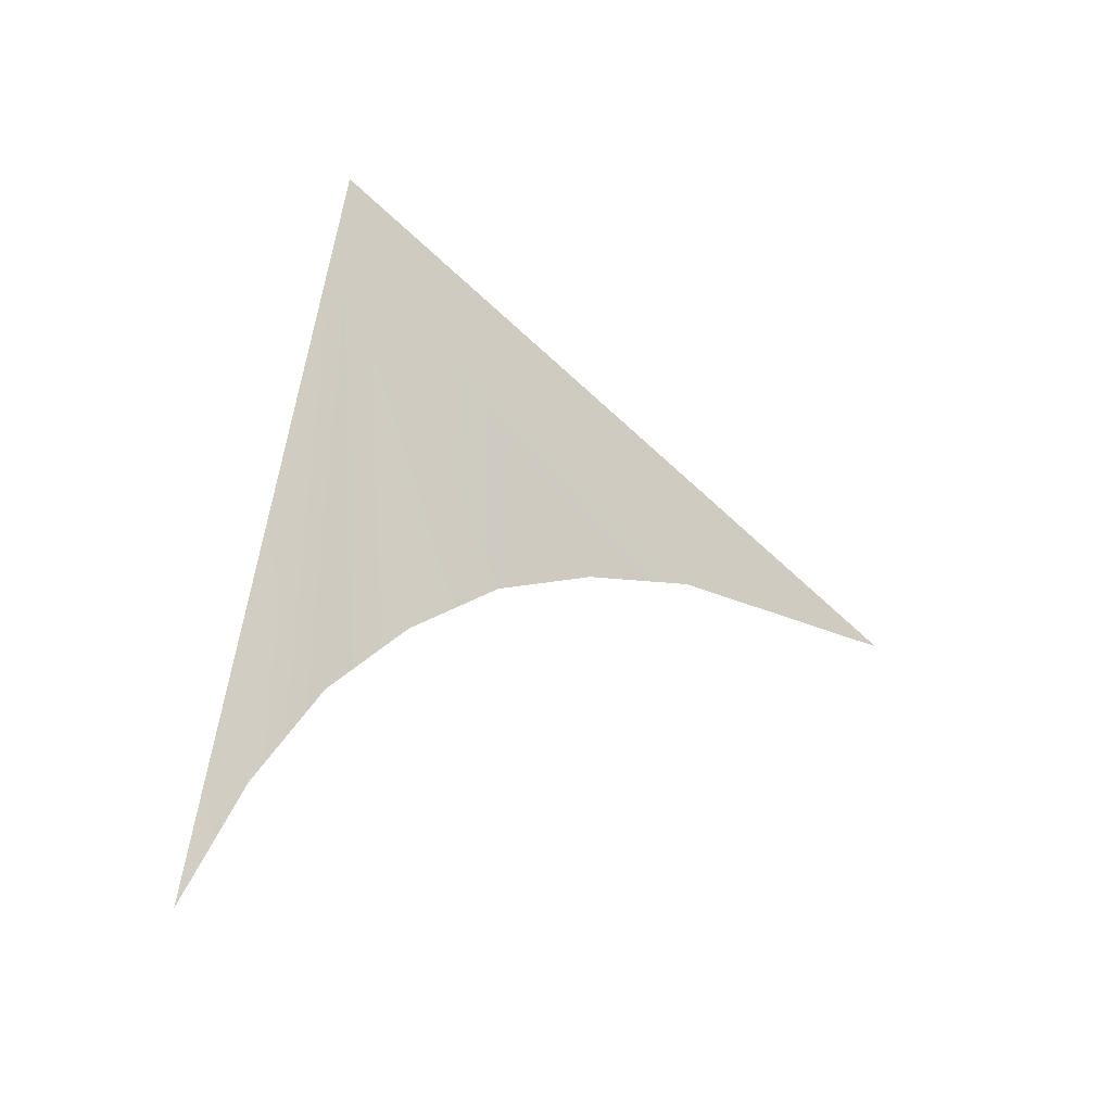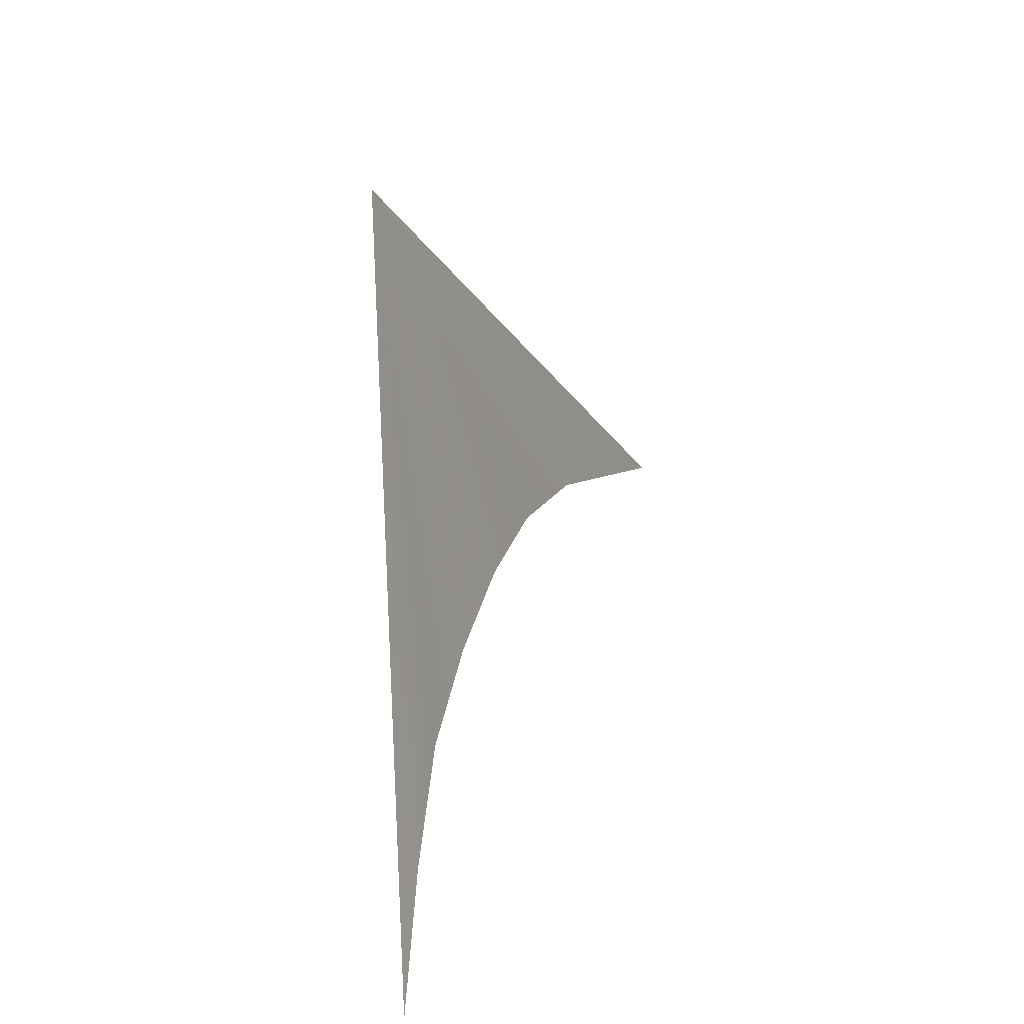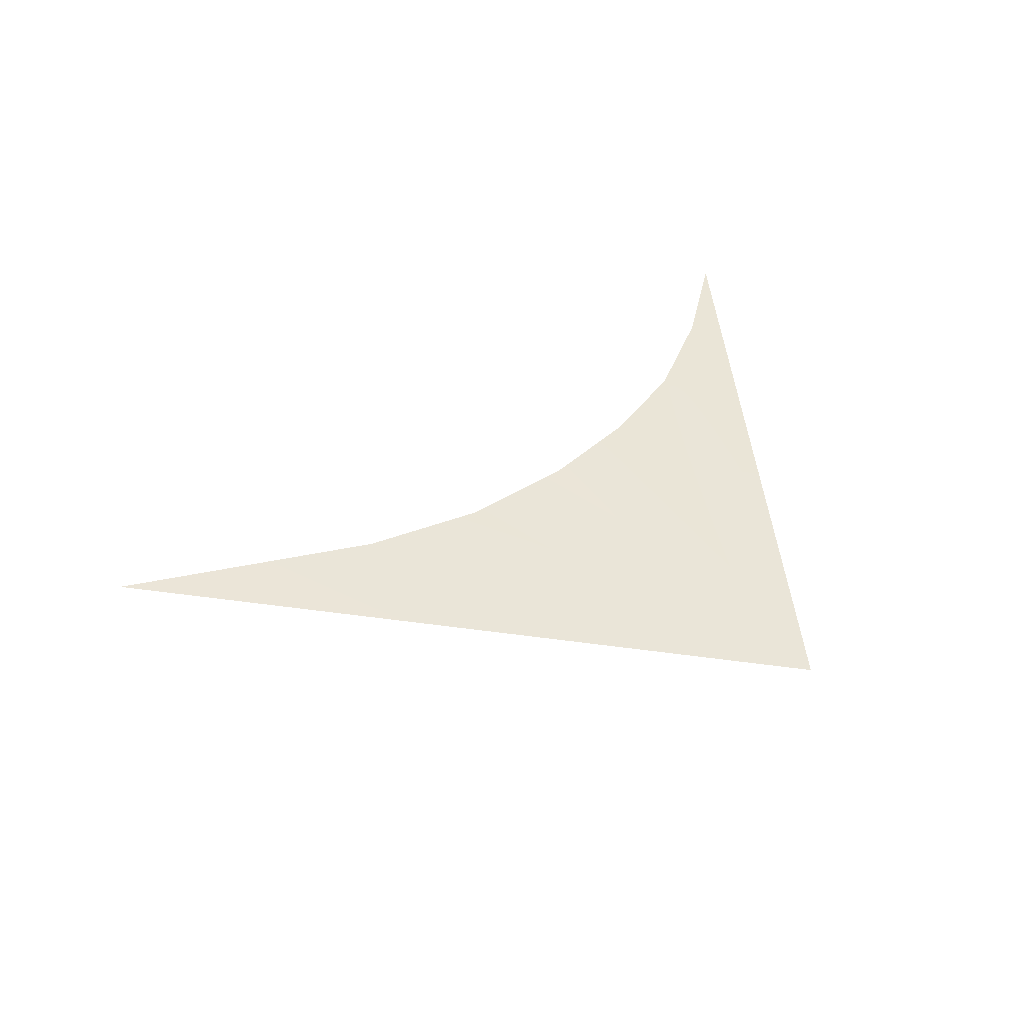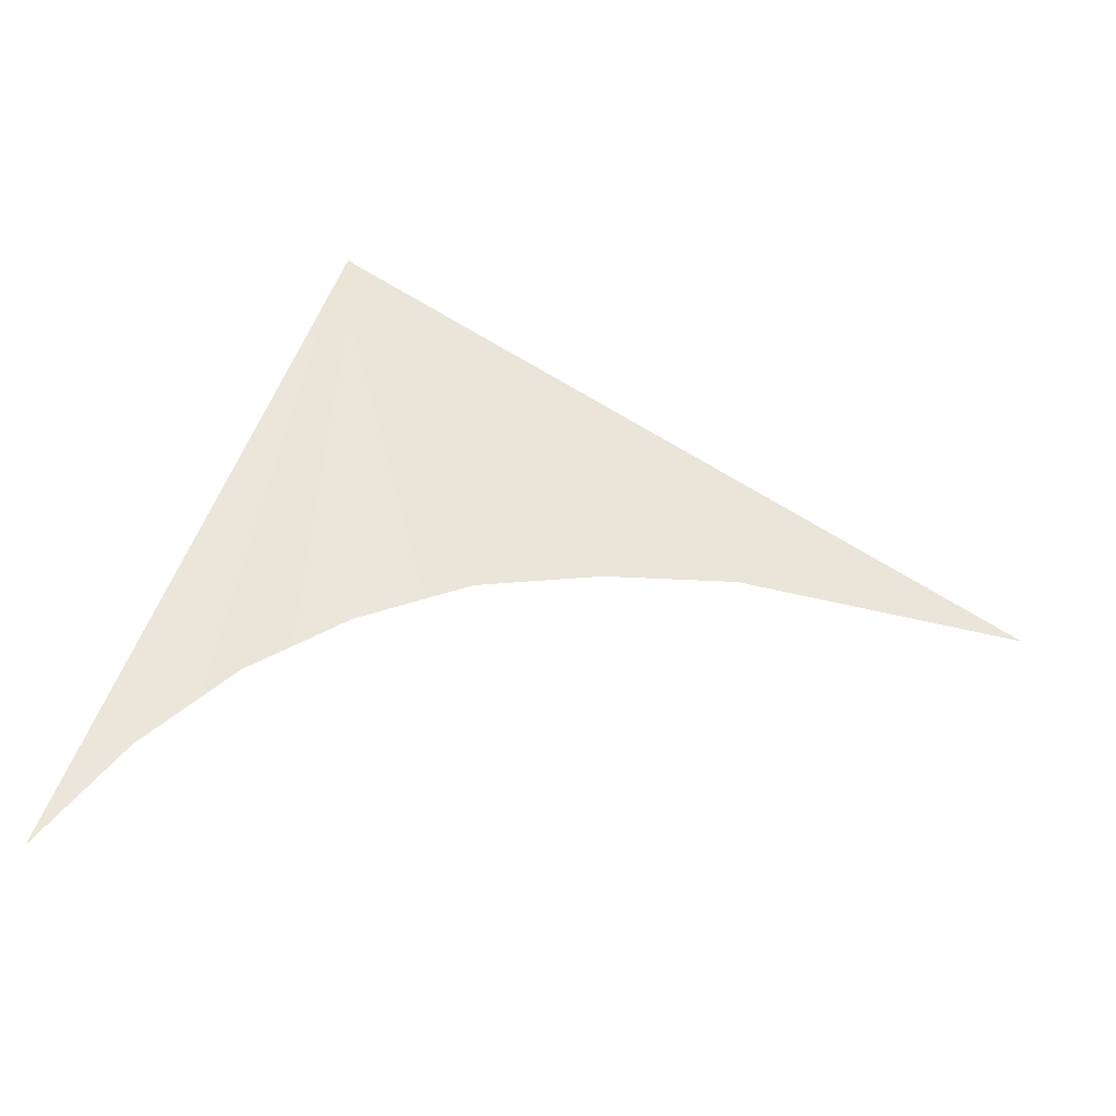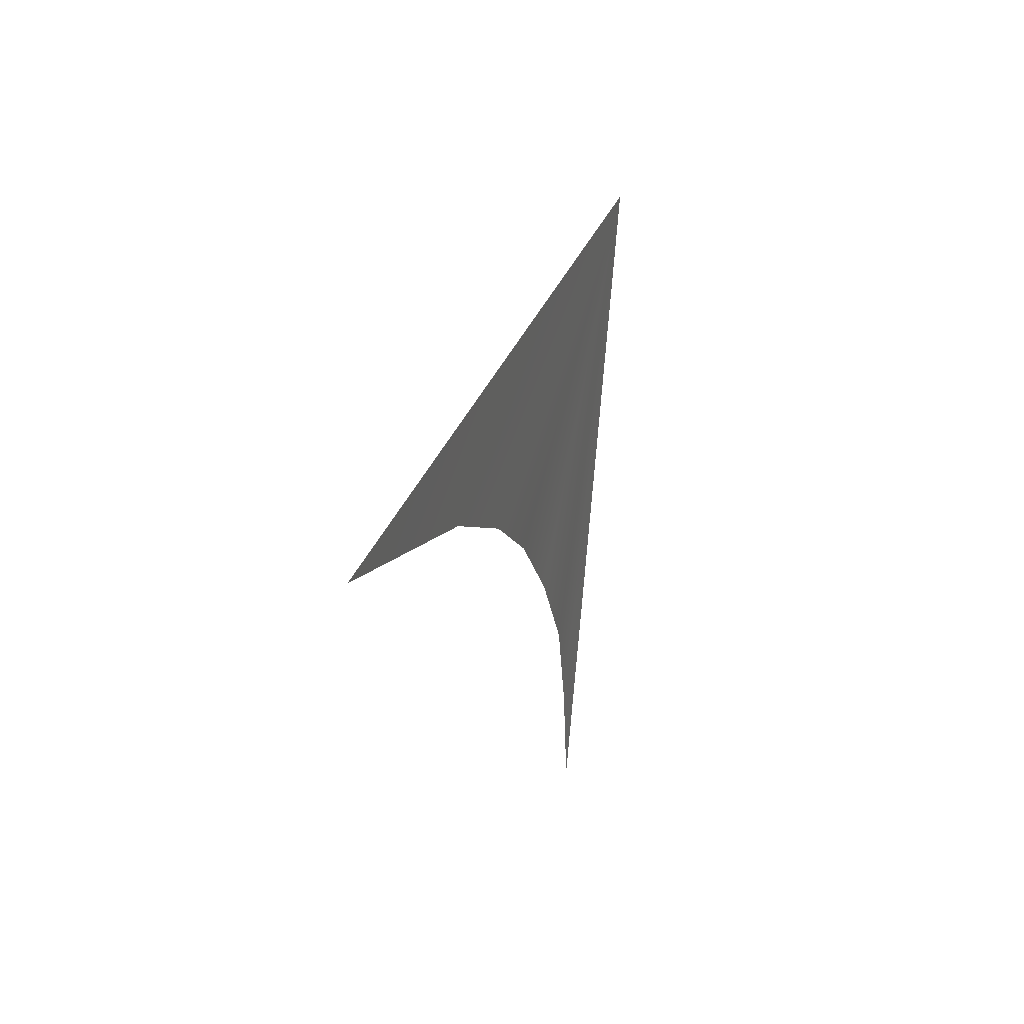
<metadata>
{"format":"obj","ext":"obj","renderer":"f3d","projection":"perspective","resolution":1024,"background":"white","views":[{"elev":-10.3,"azim":-43.0,"up":"+Y"},{"elev":12.7,"azim":-70.6,"up":"+Y"},{"elev":33.2,"azim":154.4,"up":"+Z"},{"elev":-25.6,"azim":-13.3,"up":"+Y"},{"elev":2.2,"azim":106.3,"up":"+Y"}]}
</metadata>
<code>
o #ID1114
v -0.2402 0.364 0.5043
v -0.2403 0.3635 0.5044
v -0.2404 0.3634 0.5044
v -0.2402 0.3636 0.5044
v -0.2405 0.3633 0.5044
v -0.24 0.3636 0.5044
v -0.2399 0.3636 0.5044
v -0.2398 0.3637 0.5044
v -0.2395 0.3636 0.5044
f 1 2 3
f 3 2 1
f 1 4 2
f 2 4 1
f 1 3 5
f 5 3 1
f 1 6 4
f 4 6 1
f 1 7 6
f 6 7 1
f 1 8 7
f 7 8 1
f 1 9 8
f 8 9 1

</code>
